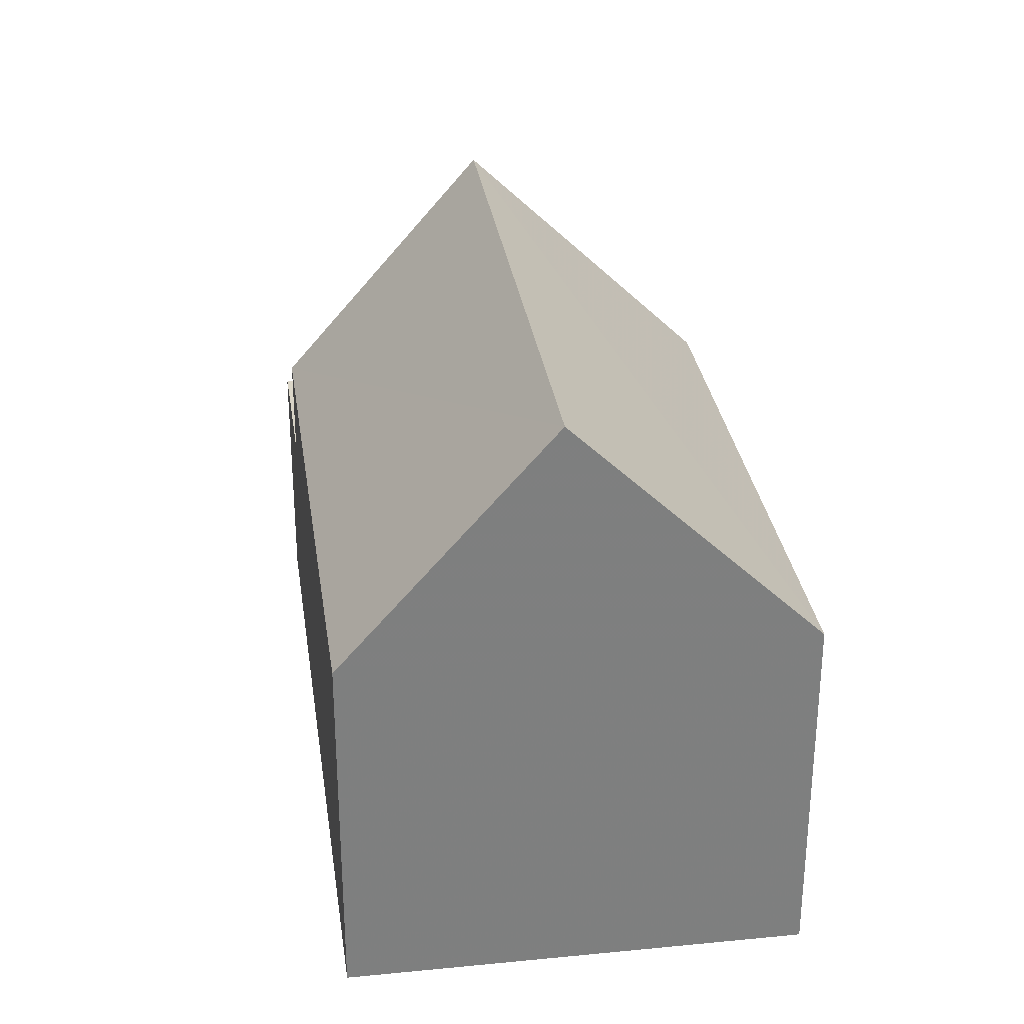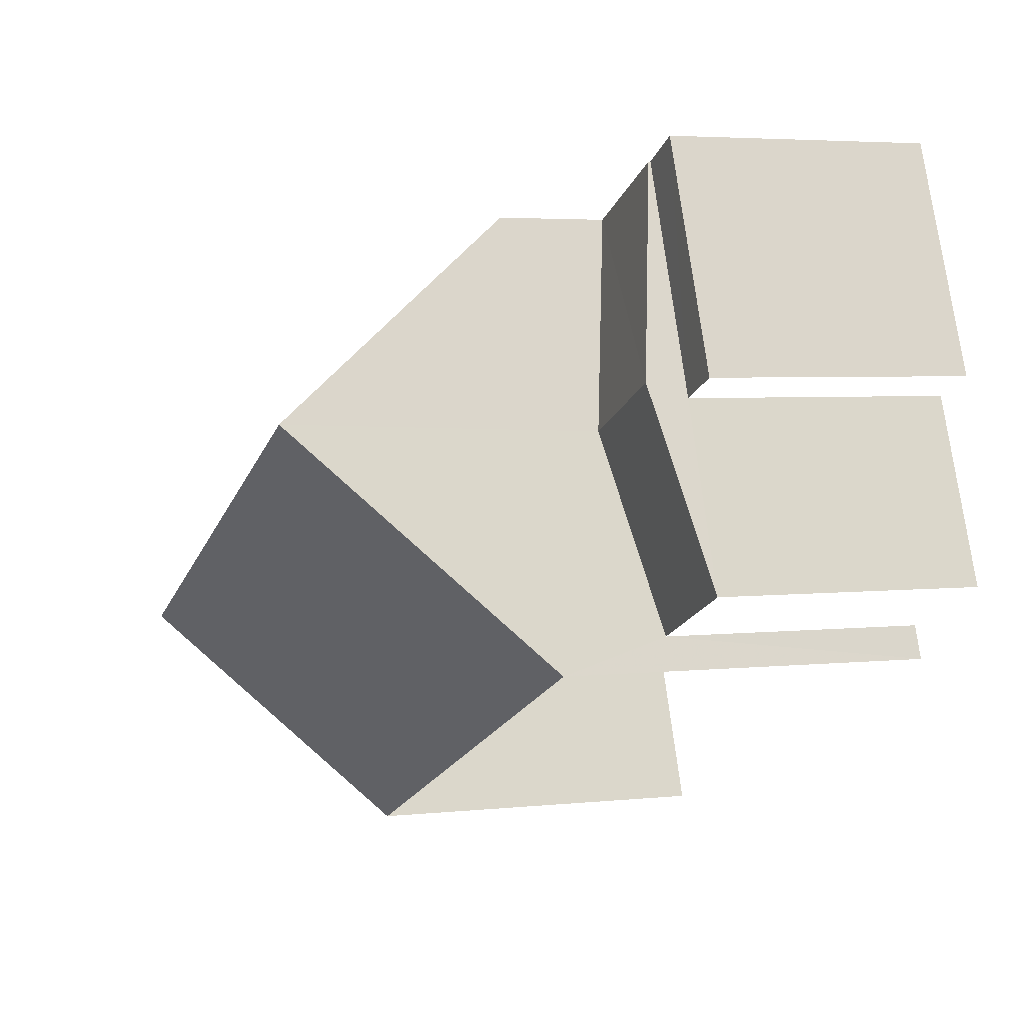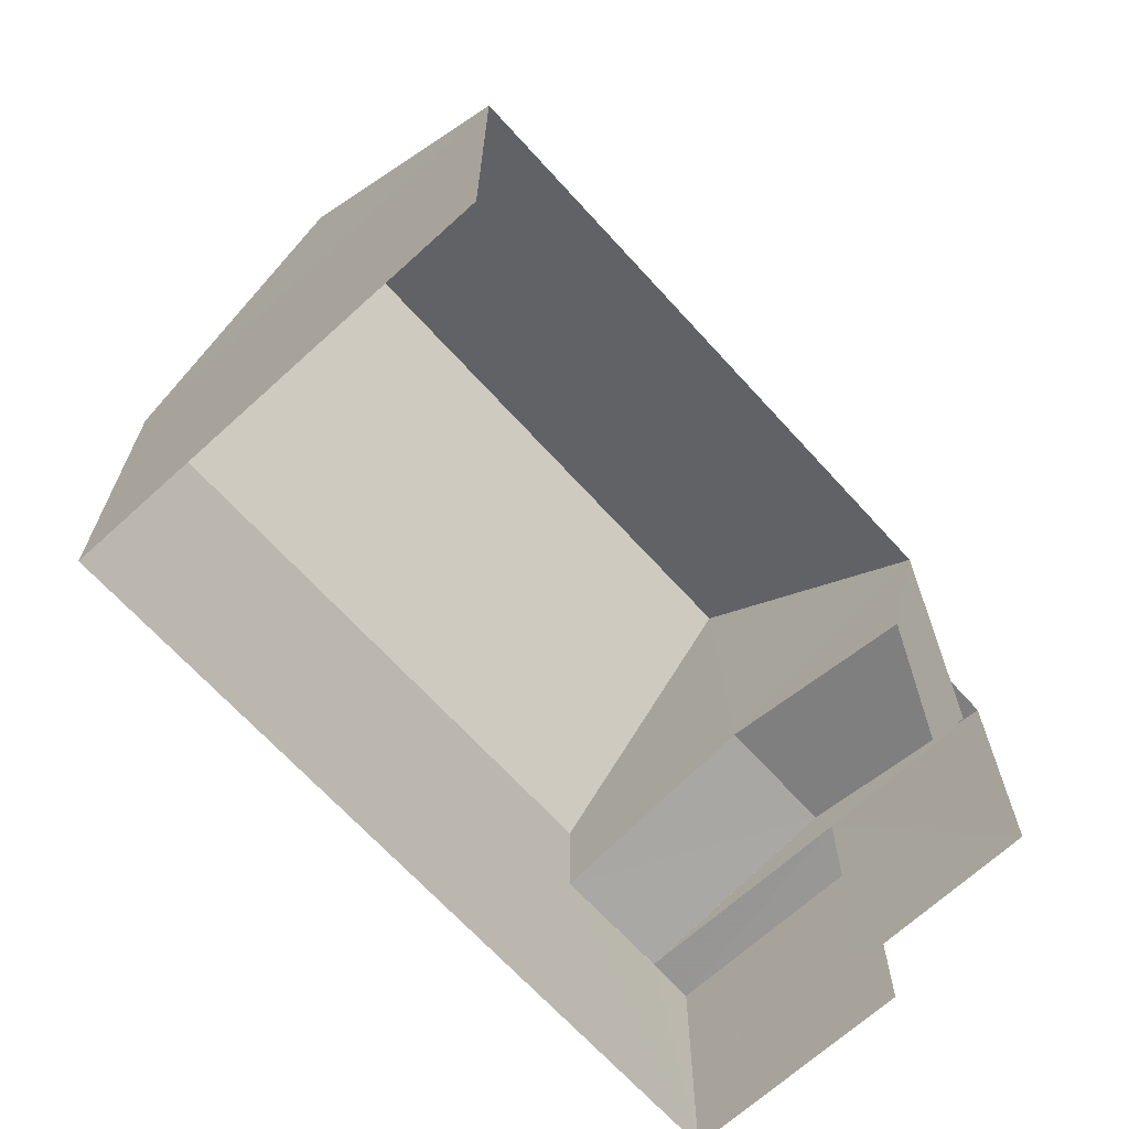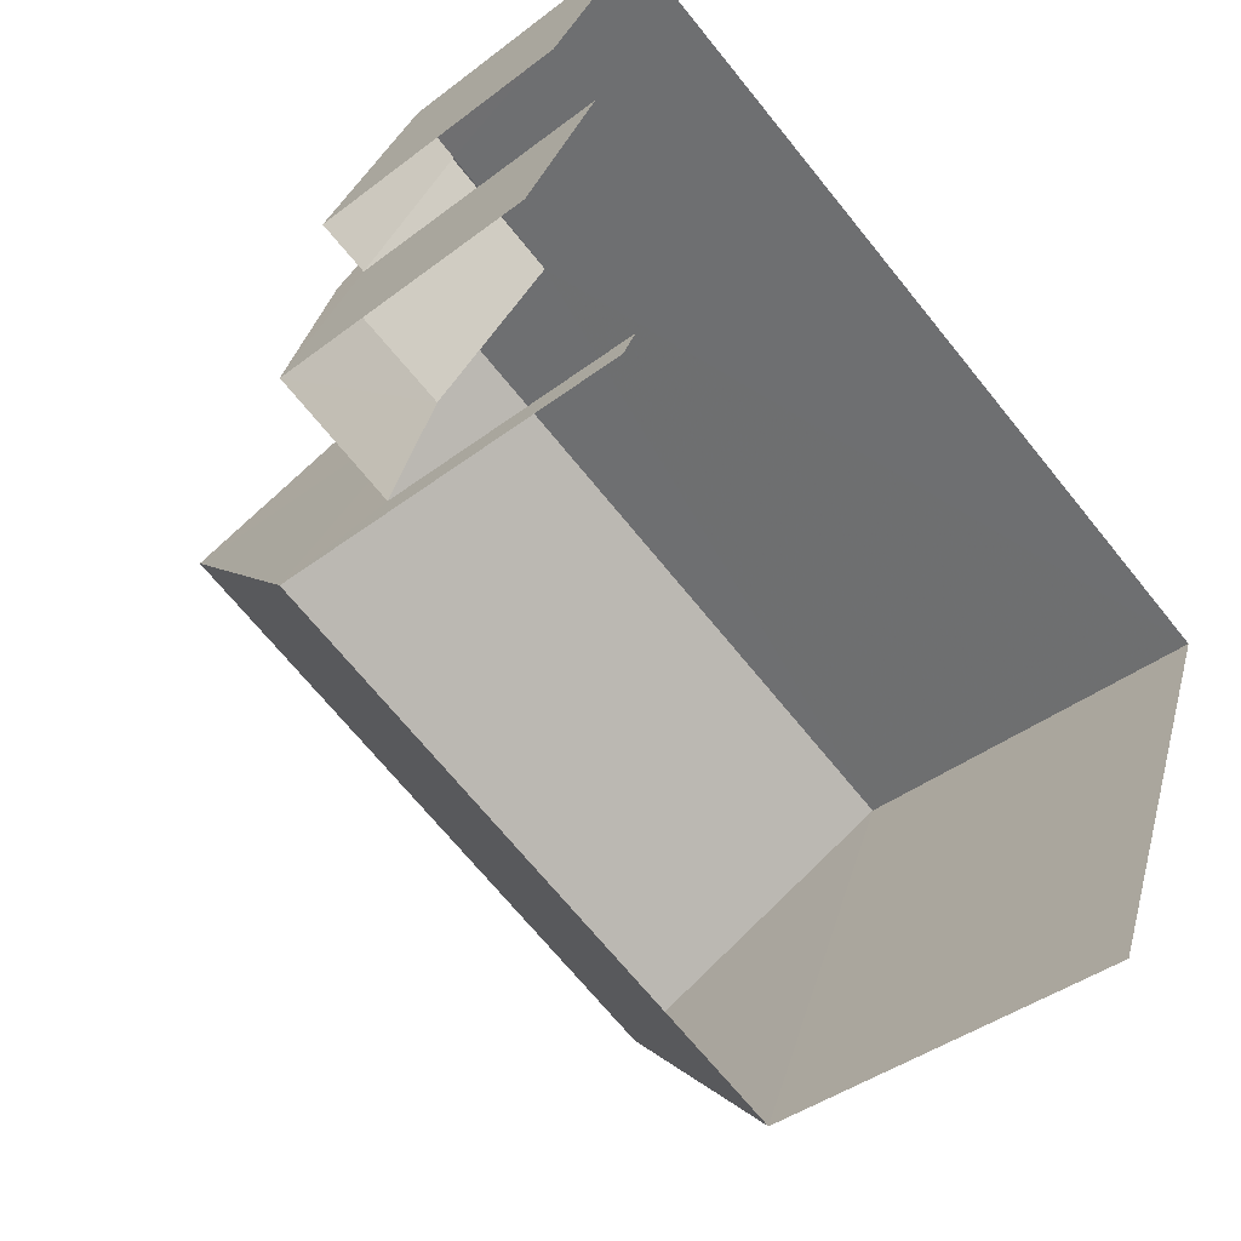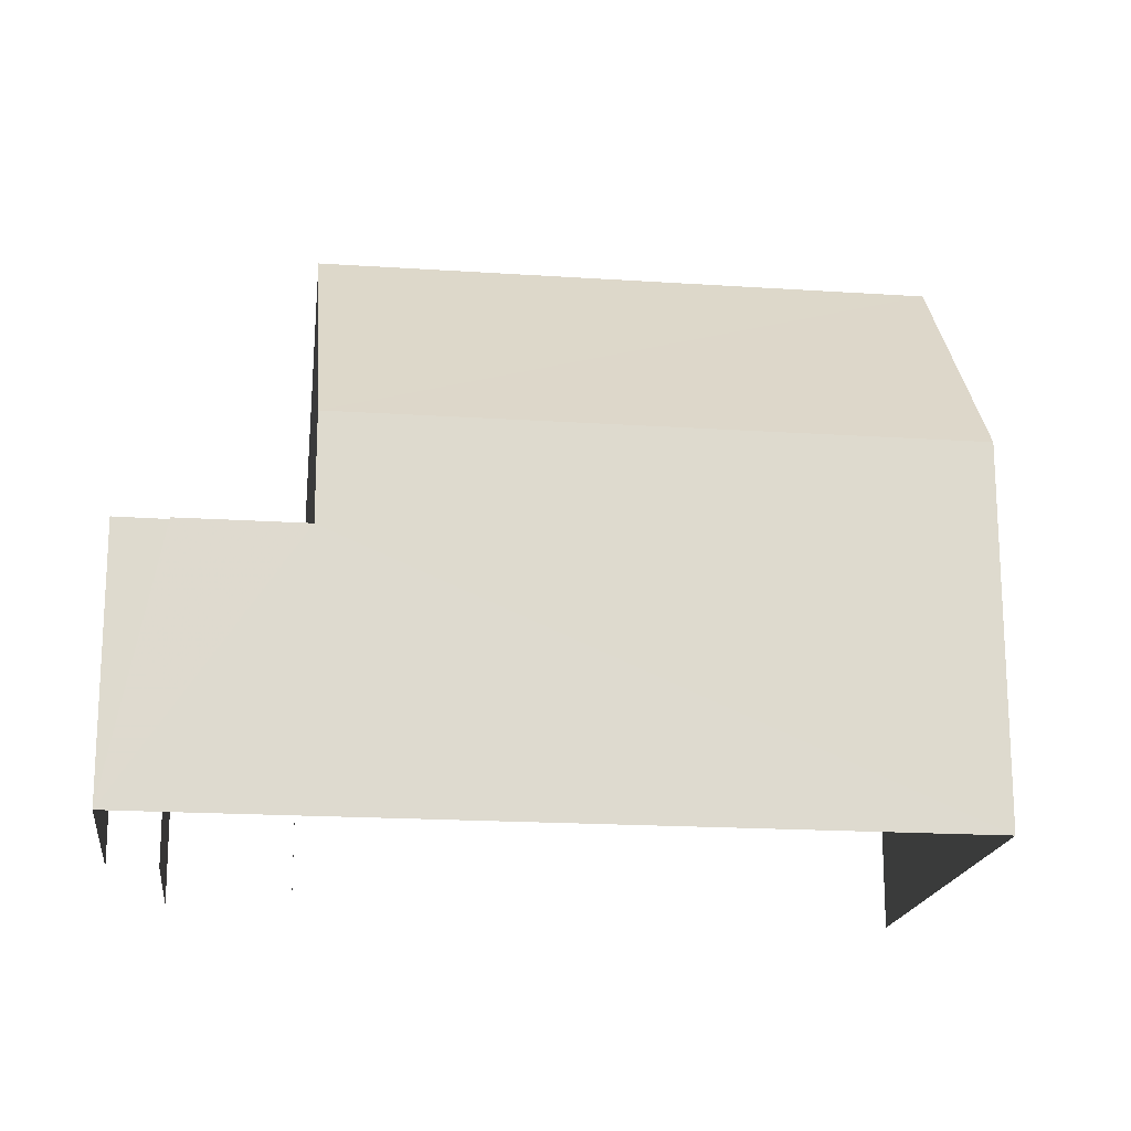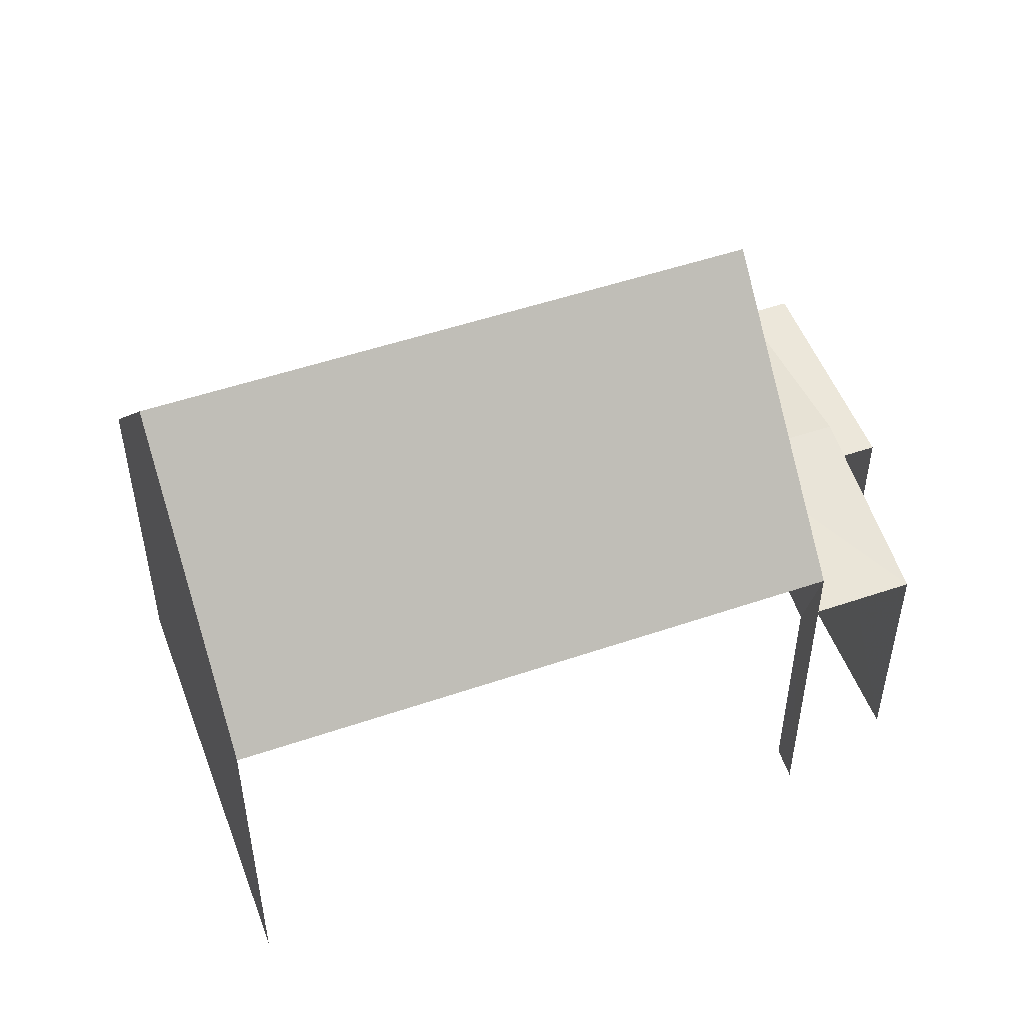
<metadata>
{"format":"obj","ext":"obj","renderer":"f3d","projection":"perspective","resolution":1024,"background":"white","views":[{"elev":30.7,"azim":-75.6,"up":"+Z"},{"elev":4.1,"azim":70.6,"up":"+Y"},{"elev":-67.9,"azim":-25.1,"up":"+Z"},{"elev":-40.4,"azim":133.1,"up":"+Y"},{"elev":-18.2,"azim":-164.8,"up":"+Z"},{"elev":51.3,"azim":2.3,"up":"+Z"}]}
</metadata>
<code>
v -2.251e+05 -1.283e+05 12.65
v -2.251e+05 -1.283e+05 12.65
v -2.251e+05 -1.283e+05 12.65
v -2.251e+05 -1.283e+05 12.65
v -2.251e+05 -1.283e+05 12.65
v -2.251e+05 -1.283e+05 12.65
v -2.251e+05 -1.283e+05 12.65
v -2.251e+05 -1.283e+05 12.65
v -2.251e+05 -1.283e+05 17.08
v -2.251e+05 -1.283e+05 16.53
v -2.251e+05 -1.283e+05 17.08
v -2.251e+05 -1.283e+05 16.53
v -2.251e+05 -1.283e+05 16.5
v -2.251e+05 -1.283e+05 16.5
v -2.251e+05 -1.283e+05 16.5
v -2.251e+05 -1.283e+05 16.5
v -2.251e+05 -1.283e+05 18.11
v -2.251e+05 -1.283e+05 18.11
v -2.251e+05 -1.283e+05 21.68
v -2.251e+05 -1.283e+05 21.68
v -2.251e+05 -1.283e+05 16.53
v -2.251e+05 -1.283e+05 16.53
v -2.251e+05 -1.283e+05 18.11
v -2.251e+05 -1.283e+05 18.11
f 1 2 3
f 2 4 3
f 5 3 6
f 6 4 7
f 6 7 8
f 3 4 6
f 18 2 1
f 18 17 2
f 13 8 14
f 13 6 8
f 3 5 10
f 12 3 10
f 9 10 11
f 9 12 10
f 13 14 15
f 16 13 15
f 17 18 19
f 20 17 19
f 21 11 22
f 21 9 11
f 23 24 20
f 19 23 20
f 15 8 7
f 15 14 8
f 23 21 24
f 15 7 16
f 22 16 21
f 24 21 4
f 21 7 4
f 16 7 21
f 4 2 24
f 24 17 20
f 24 2 17
f 13 5 6
f 10 5 13
f 10 13 11
f 13 16 11
f 16 22 11
f 1 3 12
f 1 12 18
f 19 18 9
f 9 21 23
f 19 9 23
f 18 12 9

</code>
